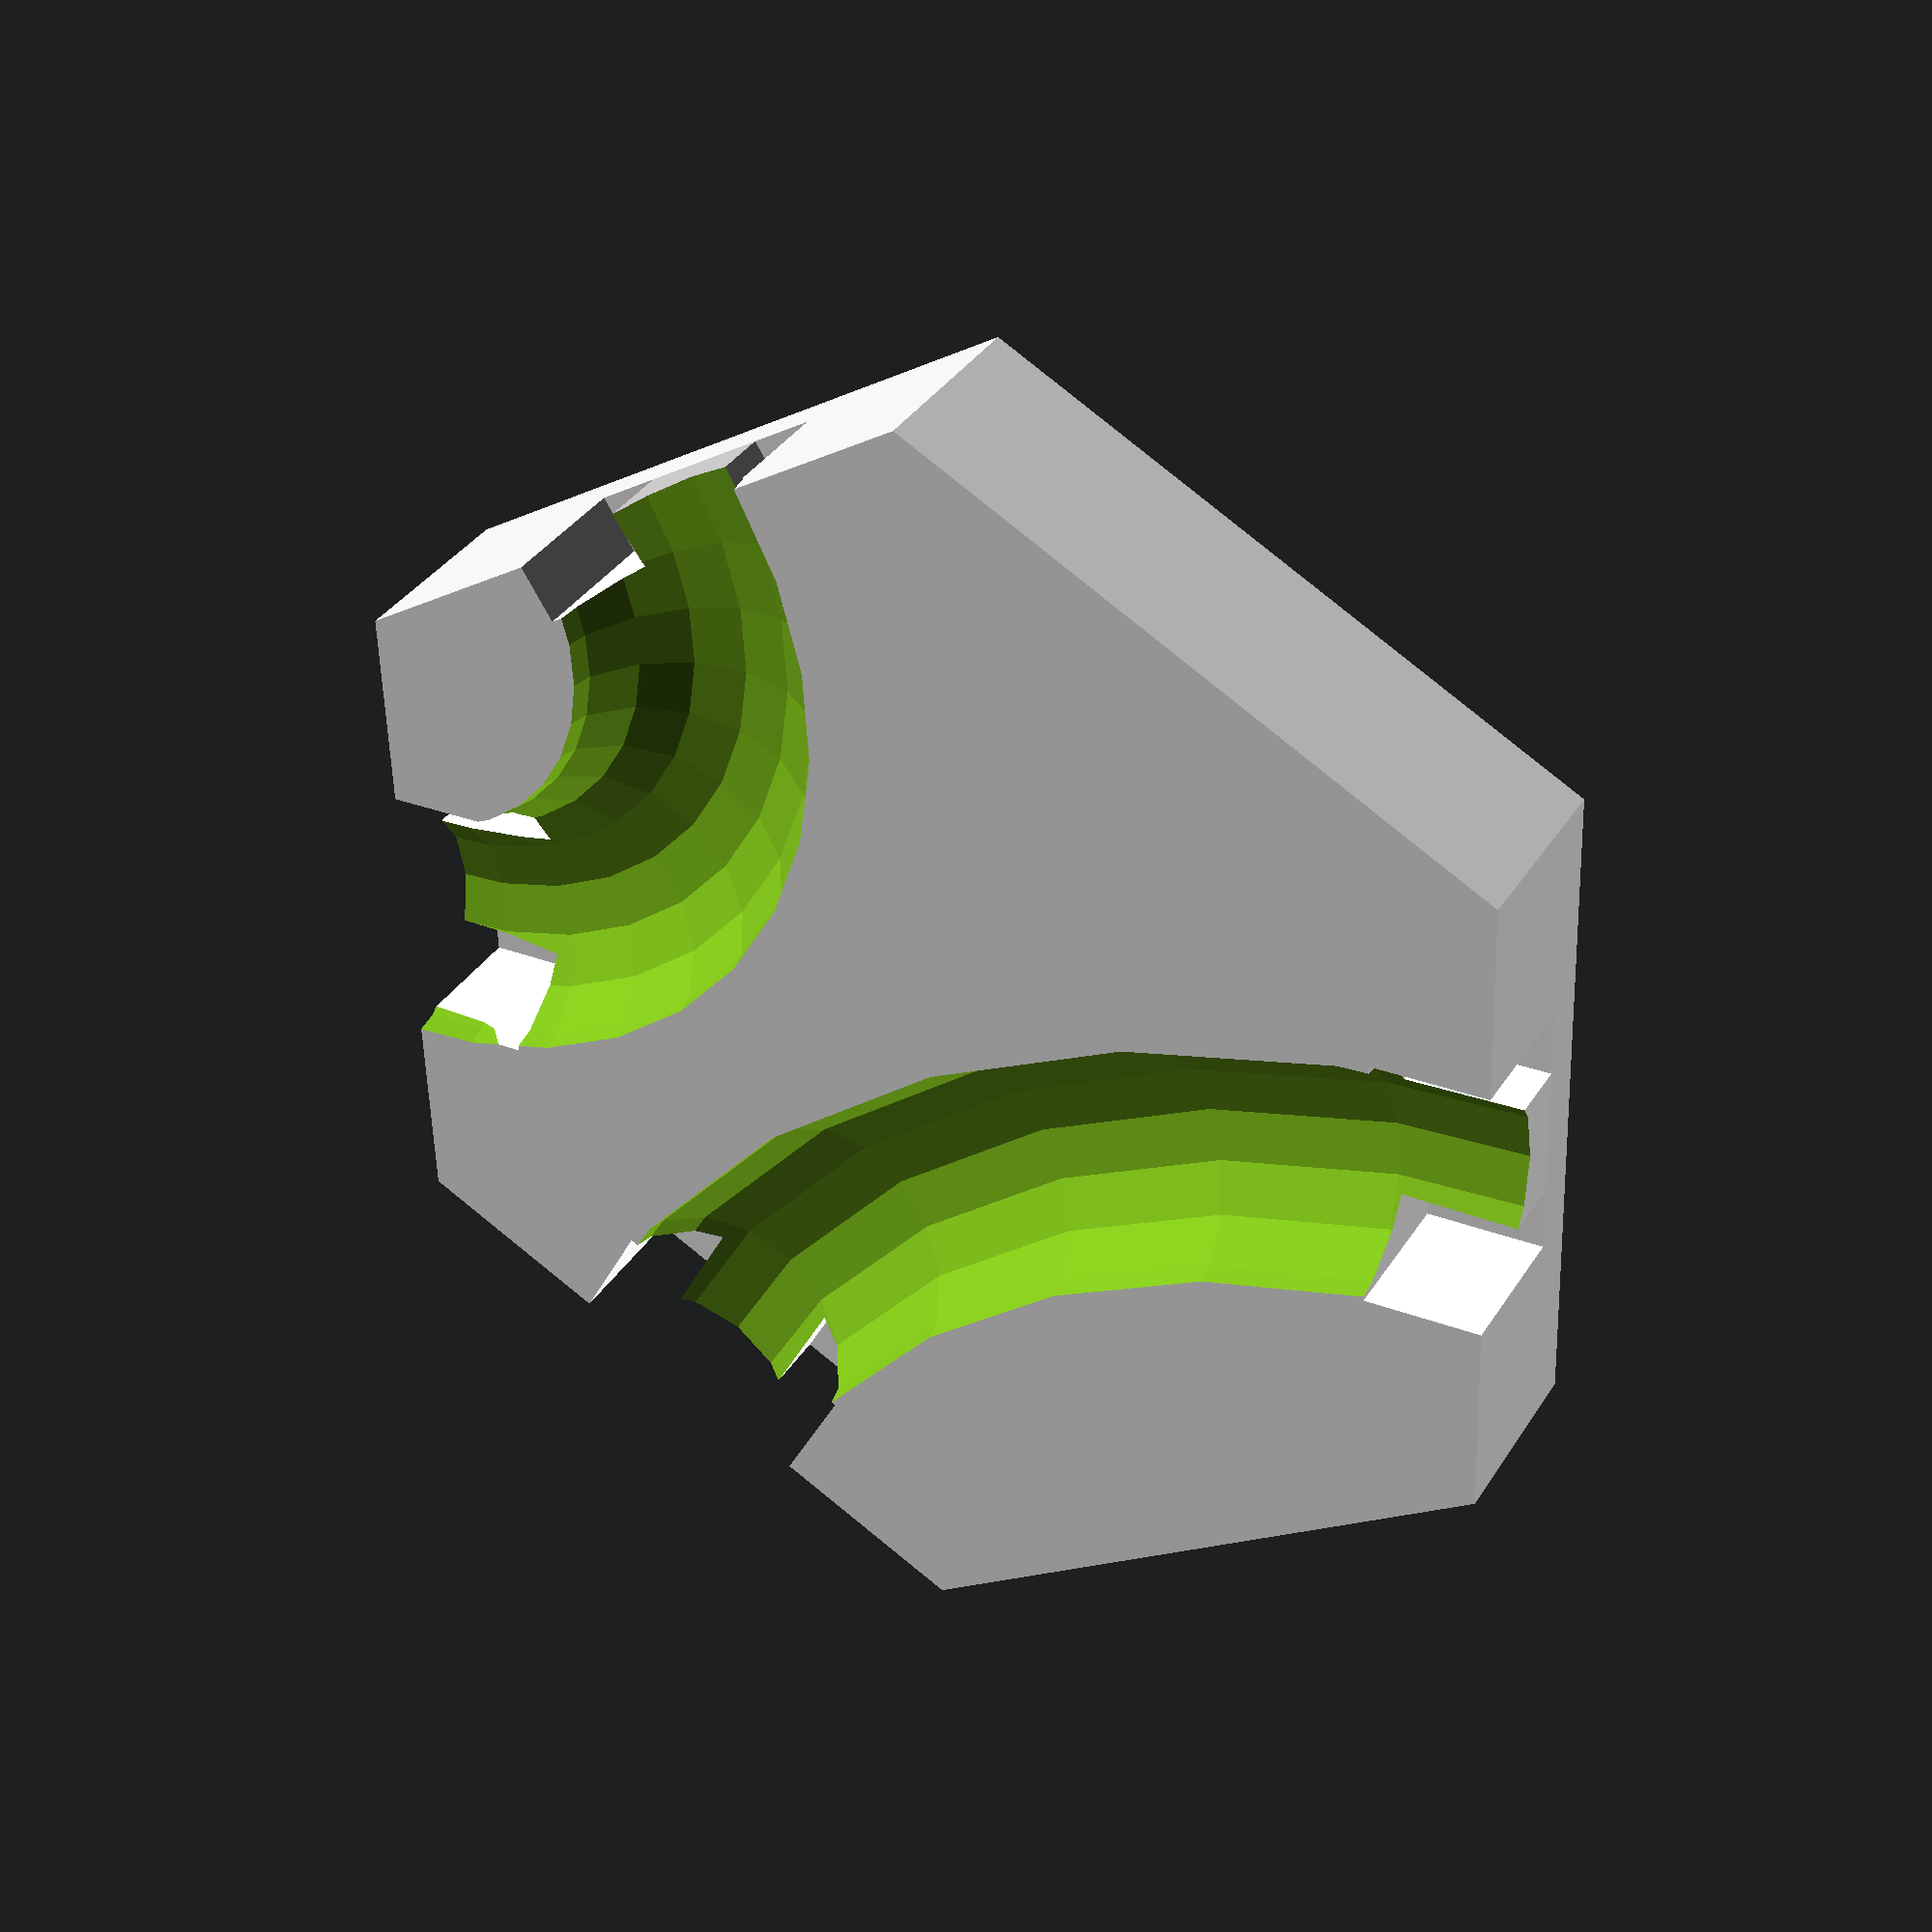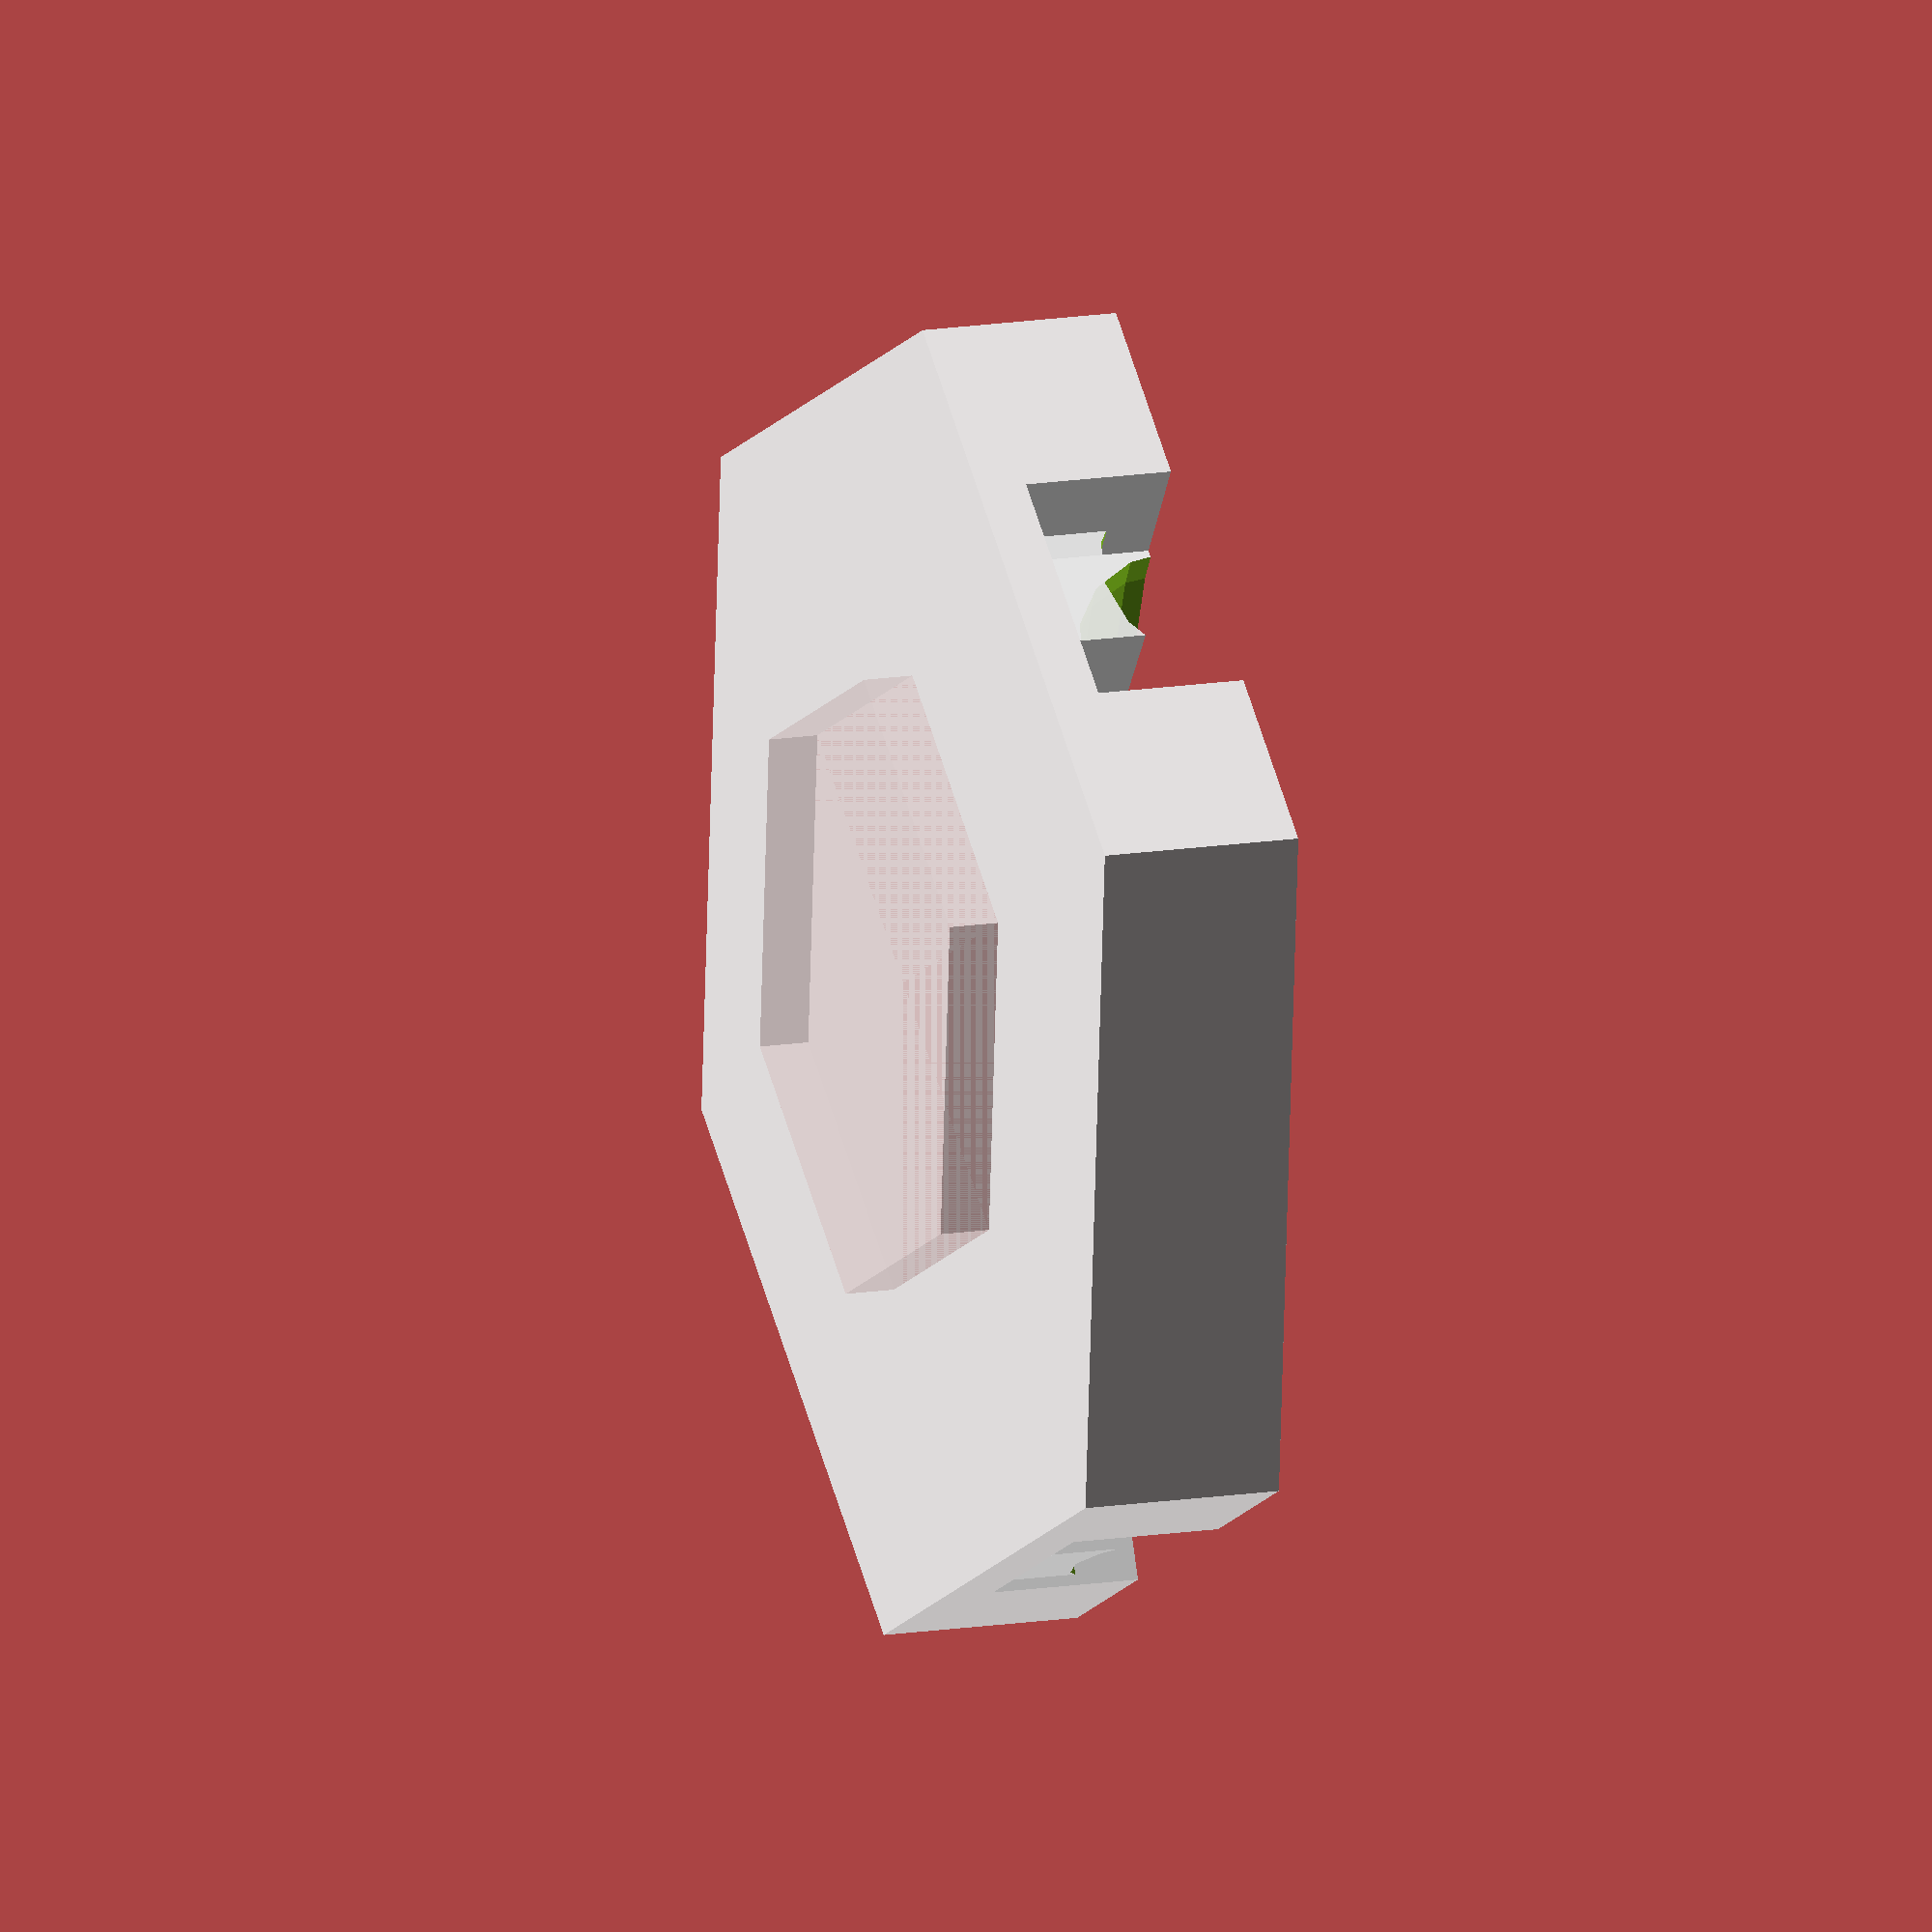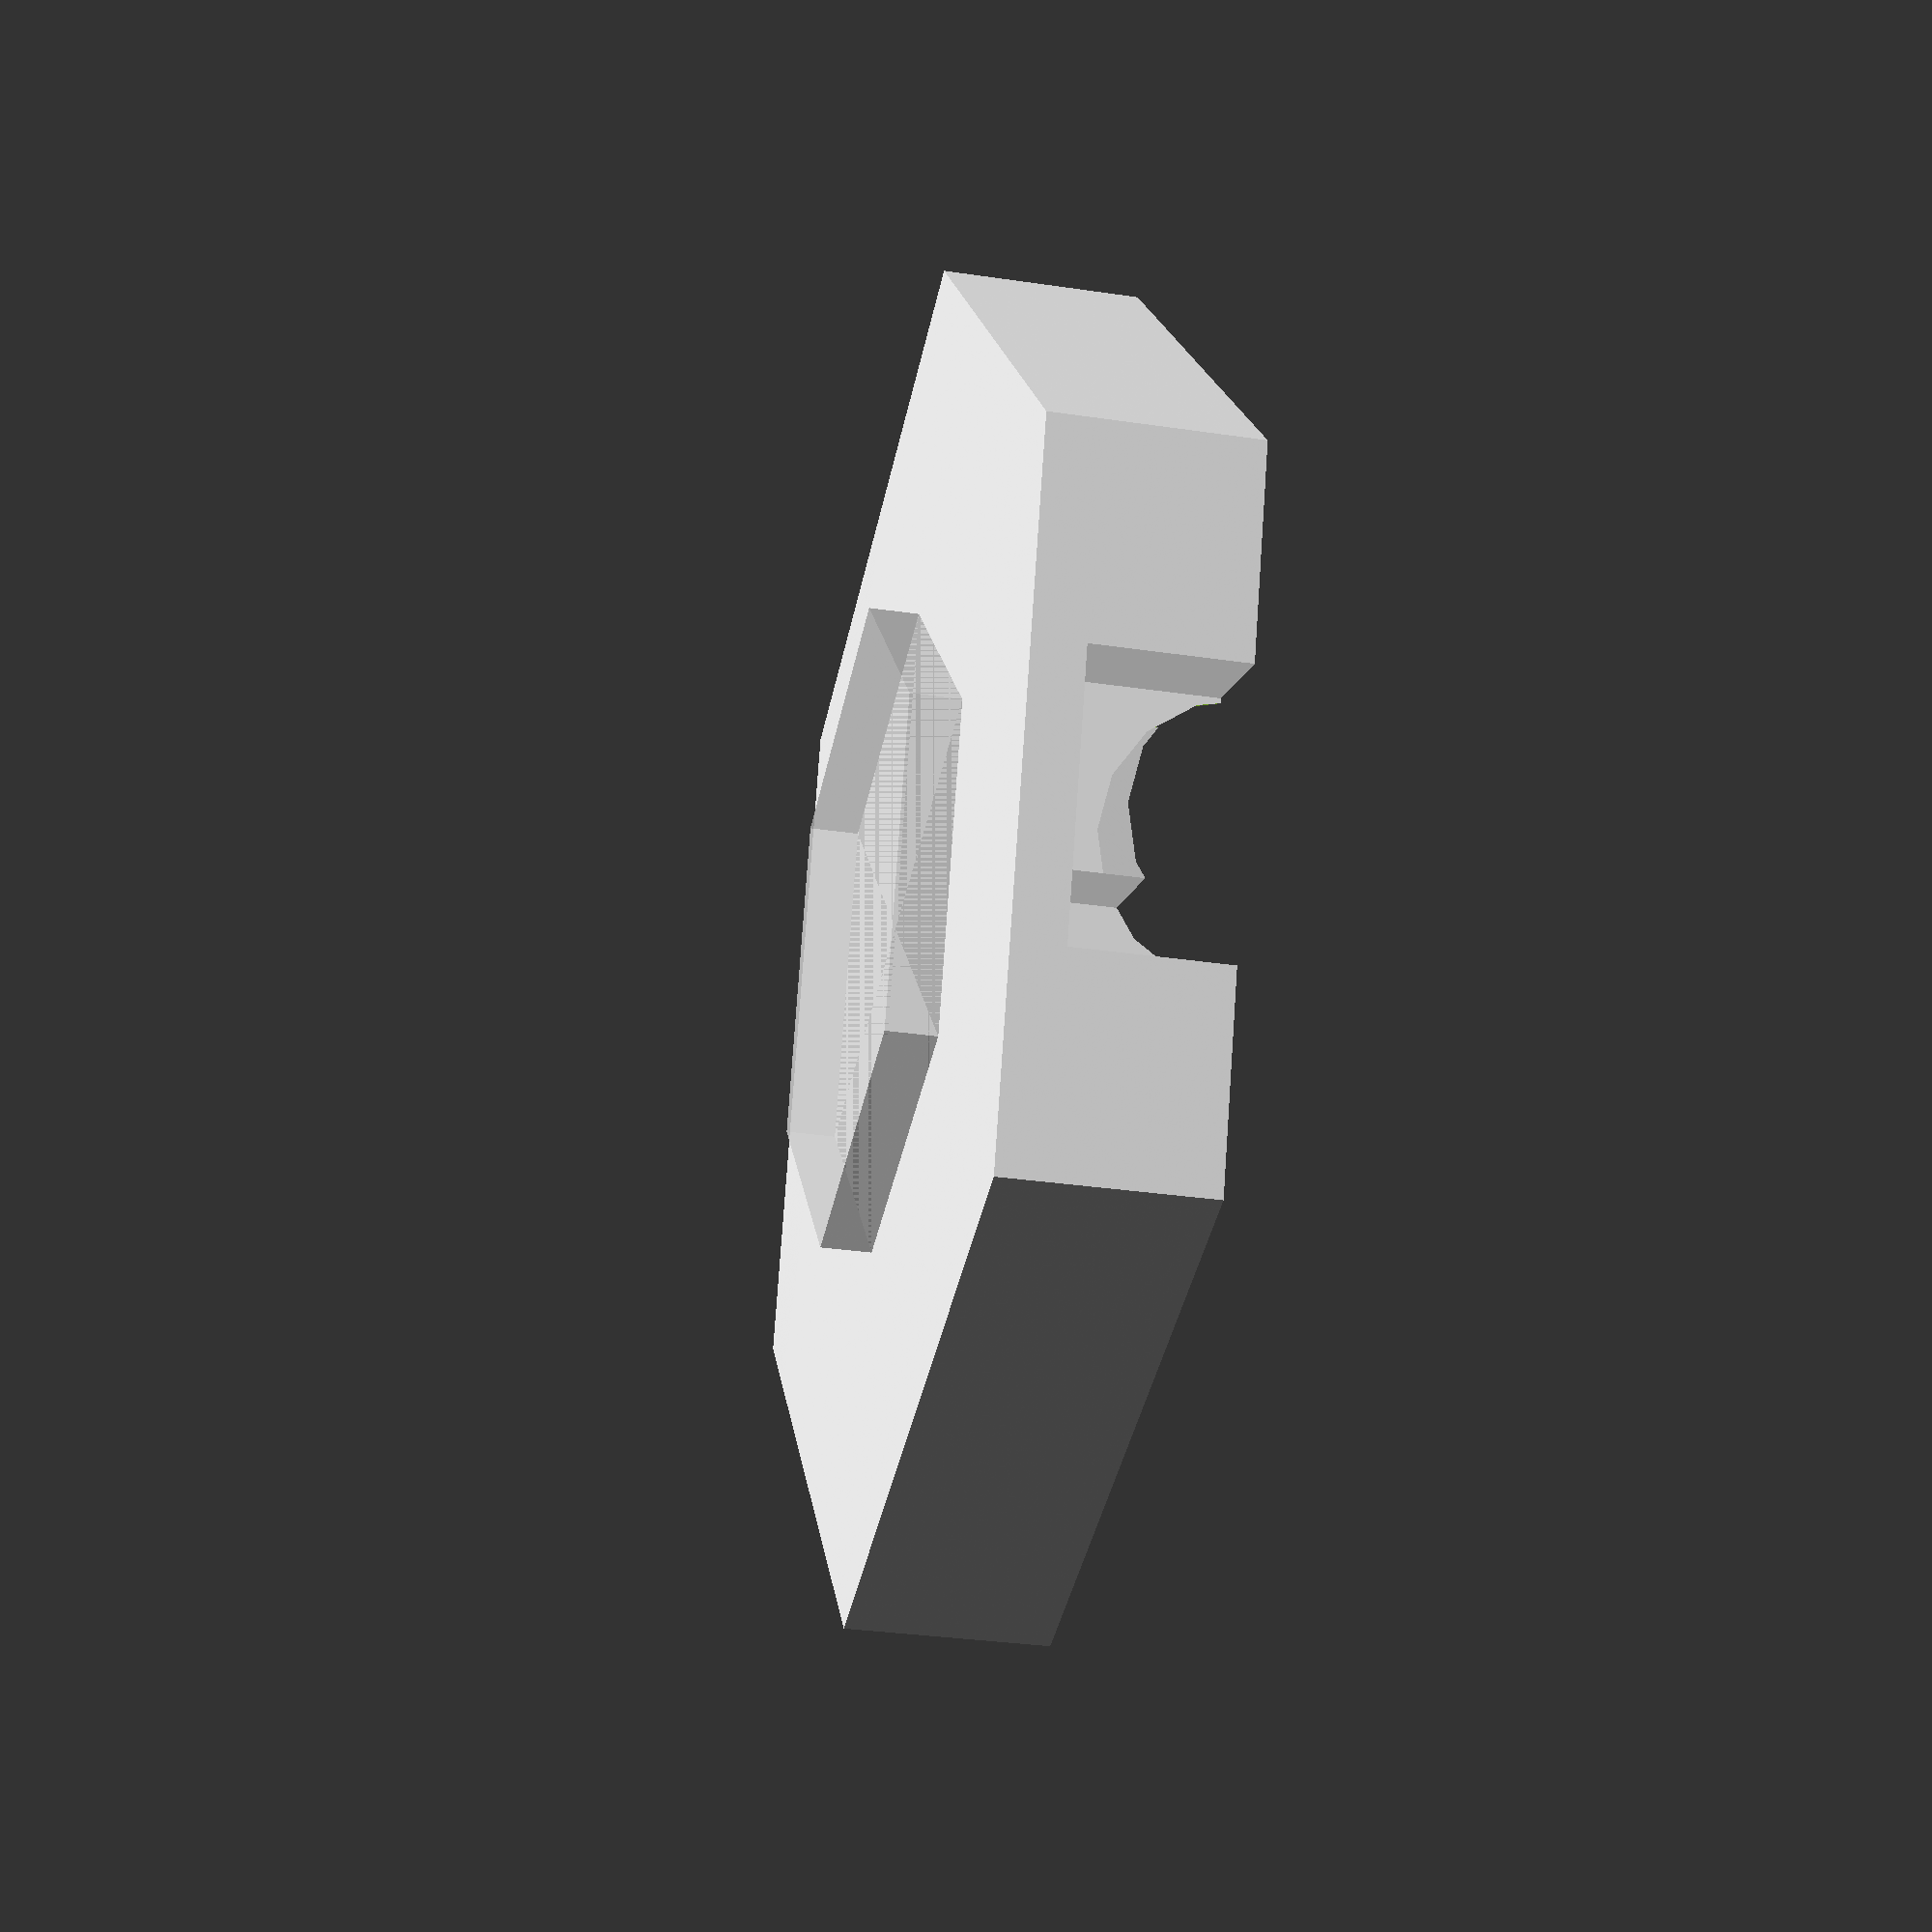
<openscad>
/* === Basic Dimensions === */
base_thickness = 10;
base_radius = 34;
base_connector_thickness = 2.5;
base_connector_radius = 16;
path_center_offset = 1.5;
path_radius = 6.75;
port_bottom_offset = 2.5;
port_length = 6;

/* === Derivatives === */
base_apothem = sqrt(3) / 2 * base_radius;

// inter-piece distance, vertical means flat side to flat side
vertical_ipd = base_apothem * 2;

large_bend_circle_radius = vertical_ipd - .8 - path_radius;
small_bend_circle_radius = 24 + .6 - path_radius;

tower_radius = 26;
tower_height = 70;
tower_inner_radius = 16;
tower_inner_height = 3;

/* === Rendering === */
torus_detail = $preview ? 16 : 64;
rotate_extrude_detail = $preview ? 32 : 128;
csg_sub_correction = 0.01;

/* === Colors (OpenSCAD only) === */
primary_color = "white";
secondary_color = "#79B51C";
tertiary_color = "gray";

module base() {
    color(primary_color, 0.5)
    cylinder(r=base_radius, h=base_thickness, $fn=6);
    color(primary_color, 0.5)
    translate([0, 0, -base_connector_thickness])
    cylinder(r=base_connector_radius, h=base_connector_thickness, $fn=6);    
}

module bend_top() {
    color(secondary_color)
    translate([0, vertical_ipd, base_thickness + path_center_offset])
    rotate_extrude(convexity = 10, $fn = rotate_extrude_detail)
    translate([large_bend_circle_radius, 0, 0])
    circle(r = path_radius, $fn = torus_detail);
}

module bend_bottom_right() {
    color(secondary_color)
    translate([vertical_ipd * 0.29, -vertical_ipd * 0.5, base_thickness + path_center_offset])
    rotate_extrude(convexity = 10, $fn = rotate_extrude_detail)
    translate([small_bend_circle_radius, 0, 0])
    circle(r = path_radius, $fn = torus_detail);
}

module port_lateral_sub(y_dir = 1, width = path_radius * 2) {
    translate([
        0,
        y_dir * base_apothem,
        (base_thickness + port_bottom_offset) * 0.5 + csg_sub_correction
    ])
    color(primary_color)
    cube([
        width, 
        port_length, 
        base_thickness - port_bottom_offset
    ], true);
}

module port_sub(x_dir = 1, y_dir = 1, width = path_radius * 2) {
    c = base_radius;
    a = c * sin(60);
    //b = base_radius / 2;
    //a = sqrt(pow(c, 2) - pow(b, 2));
    port_x = (a - port_length / 2) * cos(30) + csg_sub_correction;
    port_y = (a - port_length / 2) * sin(30) + csg_sub_correction;
    
    translate([
        x_dir * port_x,
        y_dir * port_y,
        (base_thickness + port_bottom_offset) * 0.5 + csg_sub_correction
    ])
    rotate([0, 0, 60 * -x_dir * y_dir])
    color(primary_color)
    cube([
        width, 
        port_length, 
        base_thickness - port_bottom_offset
    ], true);
}

module port(x_dir = 1, y_dir = 1) {
    difference() {
        port_sub(x_dir, y_dir, path_radius  * 2);
        port_sub(x_dir, y_dir, path_radius);
    }
}

module port_lateral(y_dir = 1) {
    difference() {
        port_lateral_sub(y_dir, path_radius * 2);
        port_lateral_sub(y_dir, path_radius);
    }
}

module piece_lsb() {
    difference() {    
        base();
        port(1, 1);
        port(-1, 1);
        port(1, -1);
        port_lateral(-1);
        bend_top();
        bend_bottom_right();
    }
}

module tower_base() {
    difference() {
        color(tertiary_color)
        cylinder(r=tower_radius, h=tower_height, $fn=6);
        translate([0, 0, tower_height - tower_inner_height + 0.1])
        color(secondary_color)
        cylinder(r=tower_inner_radius, h=tower_inner_height, $fn=6);        
    }
}

module piece_tower() {
    tower_base();
}

piece_lsb();

//piece_tower();

</openscad>
<views>
elev=324.8 azim=148.1 roll=28.0 proj=p view=solid
elev=164.8 azim=85.0 roll=288.7 proj=o view=wireframe
elev=211.4 azim=130.7 roll=282.0 proj=p view=wireframe
</views>
